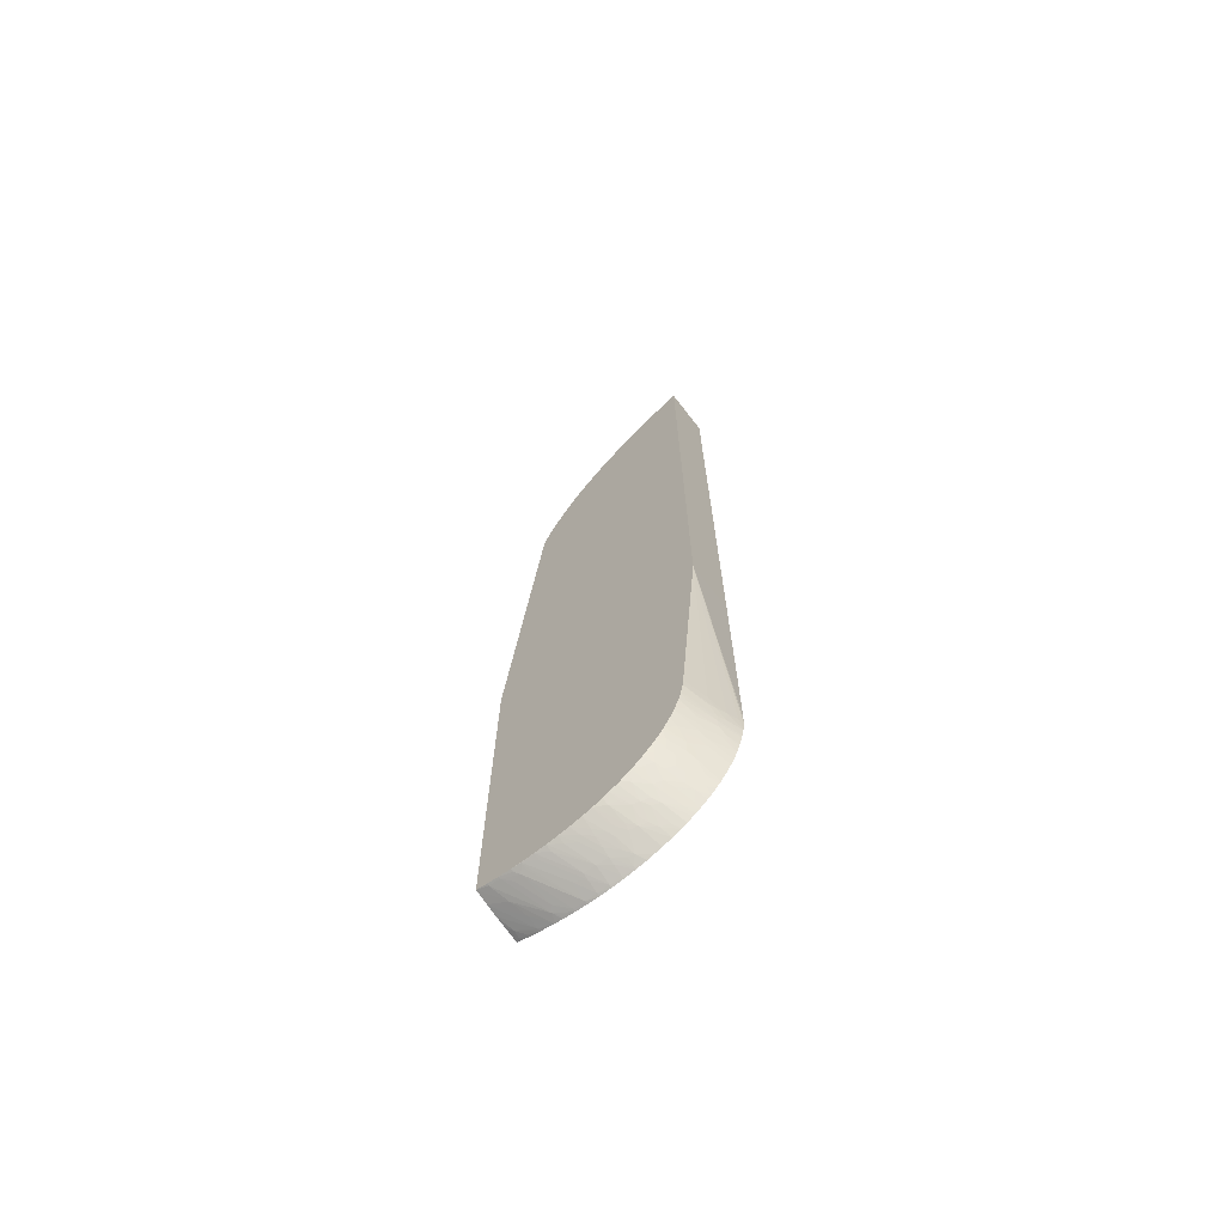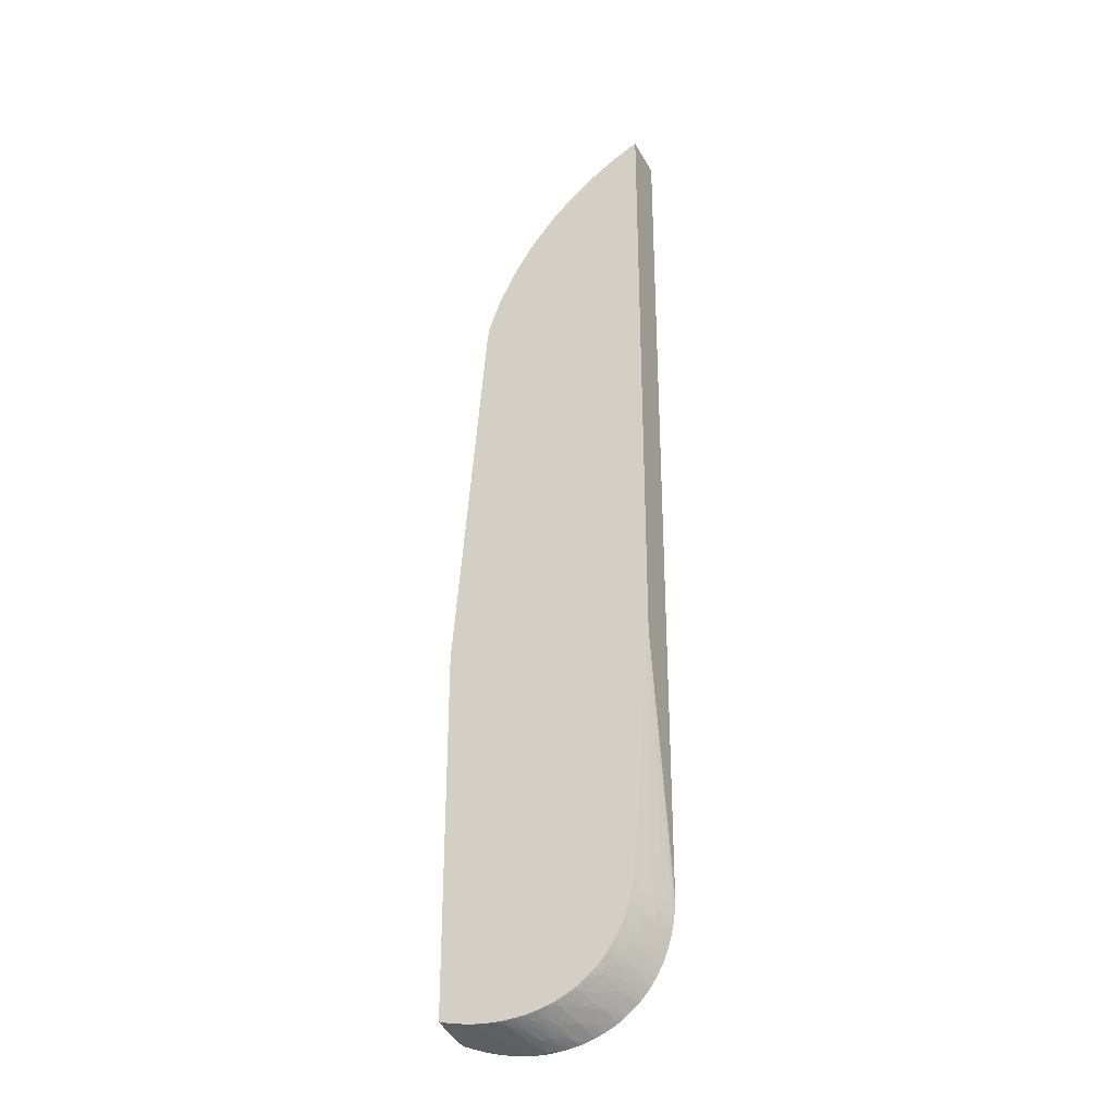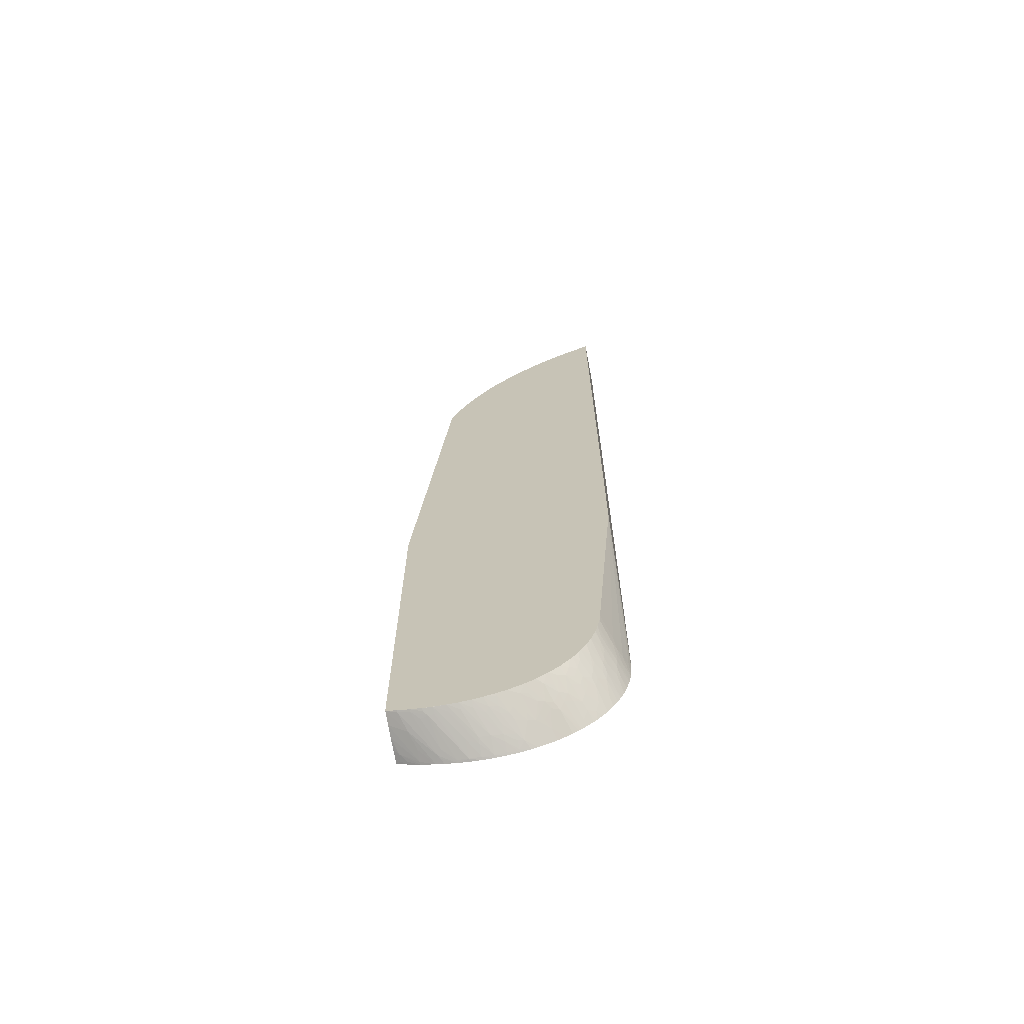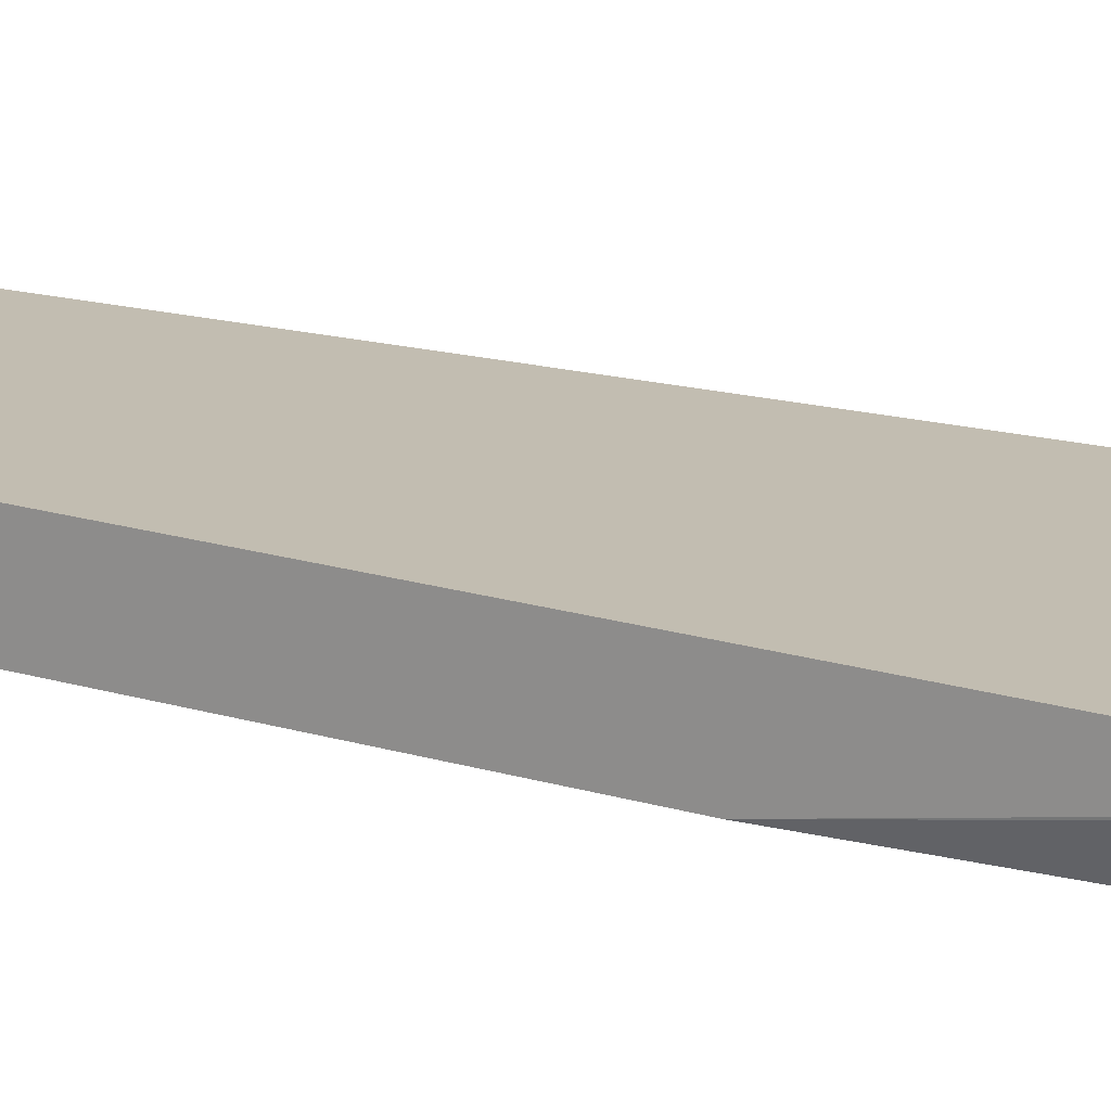
<metadata>
{"format":"obj","ext":"obj","renderer":"f3d","projection":"perspective","resolution":1024,"background":"white","views":[{"elev":-70.7,"azim":37.8,"up":"+Z"},{"elev":-31.2,"azim":24.3,"up":"+Z"},{"elev":-68.5,"azim":10.9,"up":"+Z"},{"elev":17.0,"azim":122.7,"up":"+Y"}]}
</metadata>
<code>
v -0.01518 0.01508 0.03105
v -0.01578 0.01508 0.03074
v -0.01518 0.01028 0.03105
v -0.01518 0.01508 -0.03104
v -0.01578 0.01028 0.03074
v -0.01632 0.01508 0.03046
v -0.01641 0.01028 0.03041
v -0.01518 0.01028 -0.03104
v -0.01518 0.01508 -0.05601
v -0.01822 0.01508 0.02936
v -0.0179 0.01028 0.02954
v -0.01718 0.01028 -0.05493
v -0.01637 0.0122 -0.05601
v -0.01577 0.01373 -0.0571
v -0.01538 0.01466 -0.0571
v -0.01522 0.01508 -0.0571
v -0.01887 0.01508 0.02894
v -0.01847 0.01028 0.02921
v -0.01726 0.01028 -0.05584
v -0.01617 0.01285 -0.0571
v -0.01591 0.01373 -0.05819
v -0.01534 0.01508 -0.05845
v -0.01531 0.01508 -0.05811
v -0.01972 0.01508 0.02838
v -0.01904 0.01028 0.02884
v -0.0175 0.01028 -0.0571
v -0.01726 0.01073 -0.0571
v -0.01643 0.01231 -0.0571
v -0.01625 0.01304 -0.05819
v -0.01631 0.01315 -0.0588
v -0.01562 0.01481 -0.05928
v -0.0155 0.01508 -0.05928
v -0.021 0.01508 0.02743
v -0.01972 0.01028 0.02838
v -0.01759 0.01028 -0.05745
v -0.01735 0.01089 -0.05791
v -0.01653 0.0125 -0.05819
v -0.01744 0.01106 -0.05863
v -0.0164 0.01333 -0.05952
v -0.01614 0.01371 -0.05921
v -0.01557 0.01508 -0.05959
v -0.021 0.01028 0.02743
v -0.02154 0.01508 0.02702
v -0.01773 0.01028 -0.05802
v -0.01779 0.01028 -0.05821
v -0.01814 0.01028 -0.05921
v -0.01755 0.01124 -0.05928
v -0.01722 0.01178 -0.05928
v -0.01735 0.01199 -0.06001
v -0.01712 0.0126 -0.06036
v -0.01651 0.01371 -0.06045
v -0.01621 0.01405 -0.06014
v -0.01579 0.01508 -0.06042
v -0.02154 0.01028 0.02702
v -0.02221 0.01508 0.02648
v -0.02165 0.01028 0.02693
v -0.01822 0.01028 -0.05944
v -0.01812 0.01038 -0.05934
v -0.01749 0.01221 -0.06072
v -0.01727 0.01294 -0.06123
v -0.01634 0.0143 -0.06087
v -0.01612 0.01508 -0.06145
v -0.01587 0.01508 -0.0607
v -0.02221 0.01028 0.02648
v -0.02262 0.01508 0.02613
v -0.01864 0.01028 -0.06036
v -0.01833 0.01074 -0.06036
v -0.01846 0.01096 -0.06098
v -0.01763 0.0126 -0.06153
v -0.01744 0.01322 -0.06194
v -0.01648 0.01508 -0.06229
v -0.01645 0.0145 -0.06145
v -0.01614 0.01508 -0.06151
v -0.02275 0.01028 0.02601
v -0.02275 0.01508 0.02601
v -0.01911 0.01028 -0.0612
v -0.01918 0.01028 -0.06133
v -0.01907 0.0105 -0.06142
v -0.01841 0.01197 -0.06216
v -0.01825 0.01159 -0.06139
v -0.01817 0.01264 -0.06253
v -0.01741 0.01427 -0.06309
v -0.01678 0.01508 -0.06288
v -0.01617 0.01508 -0.06158
v -0.02374 0.01508 0.02509
v -0.02446 0.01028 0.02441
v -0.01936 0.01028 -0.06162
v -0.0194 0.01077 -0.06225
v -0.01864 0.01229 -0.06287
v -0.01838 0.01301 -0.06326
v -0.01721 0.01508 -0.06363
v -0.025 0.01508 0.0239
v -0.025 0.01028 0.0239
v -0.01995 0.01028 -0.06243
v -0.01968 0.01111 -0.06298
v -0.01937 0.01184 -0.06334
v -0.01902 0.01261 -0.06366
v -0.01838 0.01412 -0.06432
v -0.01778 0.01508 -0.06446
v -0.02587 0.01508 0.02288
v -0.02609 0.01028 0.02263
v -0.02508 0.01028 0.02381
v -0.02009 0.01028 -0.0626
v -0.02041 0.01071 -0.0634
v -0.02004 0.01145 -0.06373
v -0.01968 0.01221 -0.06406
v -0.01939 0.01294 -0.0644
v -0.0187 0.01452 -0.06504
v -0.01822 0.01508 -0.06498
v -0.01796 0.01508 -0.06469
v -0.02636 0.01508 0.02231
v -0.02701 0.01508 0.02153
v -0.02746 0.01028 0.02099
v -0.0202 0.01028 -0.06273
v -0.02103 0.01028 -0.06363
v -0.02073 0.01106 -0.06412
v -0.02041 0.01179 -0.06443
v -0.01974 0.01334 -0.06512
v -0.01942 0.01407 -0.06542
v -0.01874 0.01508 -0.06555
v -0.02746 0.01508 0.02099
v -0.02787 0.01508 0.02043
v -0.028 0.01028 0.02025
v -0.02124 0.01028 -0.06383
v -0.02146 0.01072 -0.06442
v -0.02081 0.01223 -0.06516
v -0.02046 0.01296 -0.06544
v -0.01985 0.01455 -0.06614
v -0.01903 0.01508 -0.06584
v -0.028 0.01508 0.02025
v -0.02837 0.01028 0.01971
v -0.02212 0.01028 -0.06457
v -0.02153 0.01188 -0.06545
v -0.02123 0.01265 -0.06581
v -0.02058 0.01417 -0.06643
v -0.01983 0.01508 -0.06652
v -0.02828 0.01508 0.01984
v -0.02928 0.01508 0.01834
v -0.02933 0.01028 0.01826
v -0.0223 0.01028 -0.06471
v -0.02192 0.01115 -0.06514
v -0.02265 0.01082 -0.06541
v -0.02207 0.01235 -0.06617
v -0.02166 0.01307 -0.06643
v -0.02015 0.01508 -0.06677
v -0.02954 0.01508 0.01793
v -0.02971 0.01028 0.01765
v -0.02259 0.01028 -0.06491
v -0.02354 0.01028 -0.06551
v -0.0228 0.01205 -0.06639
v -0.02327 0.01028 -0.06536
v -0.02238 0.01268 -0.06657
v -0.02189 0.01437 -0.06738
v -0.02144 0.01508 -0.06758
v -0.02094 0.01508 -0.06731
v -0.0204 0.01508 -0.06695
v -0.03003 0.01508 0.01709
v -0.03016 0.01028 0.01685
v -0.02425 0.01028 -0.06588
v -0.02339 0.01184 -0.06653
v -0.02342 0.01268 -0.06708
v -0.02307 0.01335 -0.06734
v -0.02261 0.01407 -0.06757
v -0.02149 0.01508 -0.06761
v -0.03016 0.01508 0.01685
v -0.0305 0.01028 0.01621
v -0.02487 0.01028 -0.06615
v -0.02475 0.01082 -0.06648
v -0.02403 0.01107 -0.06631
v -0.02379 0.01307 -0.06751
v -0.02228 0.01508 -0.06801
v -0.03045 0.01508 0.01629
v -0.03148 0.01508 0.01428
v -0.03155 0.01028 0.01414
v -0.02579 0.01028 -0.06651
v -0.02448 0.01233 -0.0673
v -0.02448 0.01287 -0.06762
v -0.02319 0.01508 -0.06838
v -0.03155 0.01508 0.01414
v -0.03172 0.01508 0.01373
v -0.03185 0.01028 0.01341
v -0.02665 0.01028 -0.06676
v -0.02665 0.01046 -0.06687
v -0.02585 0.01196 -0.06752
v -0.02552 0.01158 -0.06719
v -0.02512 0.01215 -0.06741
v -0.02552 0.01256 -0.06776
v -0.02501 0.01426 -0.06854
v -0.02397 0.01508 -0.06864
v -0.0322 0.01508 0.0125
v -0.0322 0.01508 0.0125
v -0.0322 0.01028 0.0125
v -0.02782 0.01028 -0.06702
v -0.02665 0.01124 -0.06731
v -0.02665 0.01179 -0.0676
v -0.02557 0.0136 -0.06832
v -0.02557 0.01415 -0.06859
v -0.02557 0.01481 -0.06889
v -0.02455 0.01508 -0.0688
v -0.03272 0.01508 0.0111
v -0.03272 0.01028 0.0111
v -0.02883 0.01028 -0.06717
v -0.02751 0.01109 -0.0674
v -0.02665 0.01264 -0.06805
v -0.02665 0.01341 -0.06843
v -0.02665 0.01395 -0.06867
v -0.02557 0.01508 -0.06901
v -0.03295 0.01508 0.01033
v -0.03295 0.01028 0.01033
v -0.02992 0.01028 -0.06728
v -0.02883 0.01092 -0.06749
v -0.02782 0.01149 -0.06764
v -0.02774 0.01326 -0.06849
v -0.02665 0.01481 -0.06904
v -0.02665 0.01508 -0.06915
v -0.0331 0.01508 0.009244
v -0.0331 0.01028 0.009244
v -0.031 0.01028 -0.0673
v -0.02992 0.01083 -0.06753
v -0.02883 0.01321 -0.06852
v -0.02774 0.01481 -0.06914
v -0.02774 0.01508 -0.06923
v -0.03641 0.01243 -0.03072
v -0.03641 0.01169 -0.03027
v -0.03641 0.01044 -0.02955
v -0.03641 0.01028 -0.02946
v -0.03641 0.01508 -0.03246
v -0.03641 0.01499 -0.03239
v -0.03641 0.01403 -0.03171
v -0.03641 0.01348 -0.03134
v -0.03103 0.01028 -0.0673
v -0.02883 0.01376 -0.06873
v -0.02883 0.01481 -0.06914
v -0.02885 0.01508 -0.06922
v -0.03641 0.01028 -0.06651
v -0.03641 0.01508 -0.06737
v -0.031 0.01083 -0.06752
v -0.03209 0.01028 -0.06726
v -0.0322 0.01031 -0.06727
v -0.02992 0.01325 -0.0685
v -0.02992 0.01481 -0.06908
v -0.02992 0.01508 -0.06915
v -0.03641 0.01029 -0.06652
v -0.03641 0.01028 -0.06652
v -0.03607 0.01508 -0.06752
v -0.03604 0.01481 -0.06751
v -0.03641 0.01499 -0.06736
v -0.03315 0.01028 -0.06717
v -0.03275 0.01095 -0.06747
v -0.0322 0.01044 -0.06732
v -0.031 0.01481 -0.06892
v -0.031 0.01508 -0.069
v -0.0322 0.0109 -0.06749
v -0.03641 0.01045 -0.06655
v -0.03536 0.01046 -0.06686
v -0.03535 0.01028 -0.0668
v -0.03641 0.01155 -0.06682
v -0.03477 0.01214 -0.06744
v -0.03536 0.01508 -0.0678
v -0.03536 0.01481 -0.06777
v -0.03595 0.01415 -0.06747
v -0.03641 0.01481 -0.06734
v -0.03314 0.01054 -0.06727
v -0.03427 0.01028 -0.06701
v -0.03427 0.01046 -0.06706
v -0.03347 0.01114 -0.06741
v -0.0322 0.01382 -0.06843
v -0.03209 0.01264 -0.06809
v -0.03213 0.01508 -0.06878
v -0.03255 0.01433 -0.06852
v -0.0322 0.01469 -0.06867
v -0.03641 0.01264 -0.06704
v -0.03427 0.01481 -0.06814
v -0.03427 0.01373 -0.06792
v -0.03288 0.01508 -0.06861
v -0.03426 0.01508 -0.06819
v -0.03576 0.01343 -0.0674
v -0.03641 0.01312 -0.06711
v -0.03637 0.01376 -0.06723
v -0.03641 0.01376 -0.06721
v -0.03337 0.01508 -0.06846
f 1 2 5
f 1 5 3
f 1 3 8
f 1 8 4
f 1 4 9
f 1 9 16
f 1 16 23
f 1 23 22
f 1 22 32
f 1 32 41
f 1 41 53
f 1 53 63
f 1 63 62
f 1 62 73
f 1 73 84
f 1 84 71
f 1 71 83
f 1 83 91
f 1 91 99
f 1 99 110
f 1 110 109
f 1 109 120
f 1 120 129
f 1 129 136
f 1 136 145
f 1 145 156
f 1 156 155
f 1 155 154
f 1 154 164
f 1 164 171
f 1 171 178
f 1 178 189
f 1 189 199
f 1 199 207
f 1 207 215
f 1 215 222
f 1 222 234
f 1 234 242
f 1 242 252
f 1 252 269
f 1 269 275
f 1 275 281
f 1 281 276
f 1 276 259
f 1 259 245
f 1 245 236
f 1 236 227
f 1 227 216
f 1 216 208
f 1 208 200
f 1 200 190
f 1 190 180
f 1 180 179
f 1 179 173
f 1 173 172
f 1 172 165
f 1 165 157
f 1 157 146
f 1 146 138
f 1 138 137
f 1 137 130
f 1 130 122
f 1 122 121
f 1 121 112
f 1 112 111
f 1 111 100
f 1 100 92
f 1 92 85
f 1 85 75
f 1 75 65
f 1 65 55
f 1 55 43
f 1 43 33
f 1 33 24
f 1 24 17
f 1 17 10
f 1 10 6
f 1 6 2
f 2 6 7
f 2 7 5
f 3 5 7
f 3 7 11
f 3 11 18
f 3 18 25
f 3 25 34
f 3 34 42
f 3 42 54
f 3 54 56
f 3 56 64
f 3 64 74
f 3 74 86
f 3 86 93
f 3 93 102
f 3 102 101
f 3 101 113
f 3 113 123
f 3 123 131
f 3 131 139
f 3 139 147
f 3 147 158
f 3 158 166
f 3 166 174
f 3 174 181
f 3 181 192
f 3 192 201
f 3 201 209
f 3 209 217
f 3 217 226
f 3 226 235
f 3 235 244
f 3 244 256
f 3 256 264
f 3 264 248
f 3 248 238
f 3 238 231
f 3 231 218
f 3 218 210
f 3 210 202
f 3 202 193
f 3 193 182
f 3 182 175
f 3 175 167
f 3 167 159
f 3 159 149
f 3 149 151
f 3 151 148
f 3 148 140
f 3 140 132
f 3 132 124
f 3 124 115
f 3 115 114
f 3 114 103
f 3 103 94
f 3 94 87
f 3 87 77
f 3 77 76
f 3 76 66
f 3 66 57
f 3 57 46
f 3 46 45
f 3 45 44
f 3 44 35
f 3 35 26
f 3 26 19
f 3 19 12
f 3 12 8
f 4 8 9
f 6 10 7
f 7 10 11
f 8 12 13
f 8 13 14
f 8 14 15
f 8 15 16
f 8 16 9
f 10 17 18
f 10 18 11
f 12 19 13
f 13 19 20
f 13 20 14
f 14 20 21
f 14 21 22
f 14 22 15
f 15 22 23
f 15 23 16
f 17 24 25
f 17 25 18
f 19 26 27
f 19 27 28
f 19 28 20
f 20 28 29
f 20 29 21
f 21 29 30
f 21 30 31
f 21 31 32
f 21 32 22
f 24 33 42
f 24 42 34
f 24 34 25
f 26 35 36
f 26 36 30
f 26 30 37
f 26 37 27
f 27 37 29
f 27 29 28
f 29 37 30
f 30 36 38
f 30 38 39
f 30 39 40
f 30 40 31
f 31 40 41
f 31 41 32
f 33 43 54
f 33 54 42
f 35 44 36
f 36 44 38
f 38 44 45
f 38 45 46
f 38 46 47
f 38 47 48
f 38 48 39
f 39 49 50
f 39 50 51
f 39 51 52
f 39 52 41
f 39 41 40
f 39 48 49
f 41 52 53
f 43 55 56
f 43 56 54
f 46 57 58
f 46 58 47
f 47 58 49
f 47 49 48
f 49 58 57
f 49 57 59
f 49 59 50
f 50 59 60
f 50 60 61
f 50 61 51
f 51 61 52
f 52 61 62
f 52 62 63
f 52 63 53
f 55 64 56
f 55 65 64
f 57 66 67
f 57 67 59
f 59 67 68
f 59 68 69
f 59 69 60
f 60 69 70
f 60 70 71
f 60 71 72
f 60 72 61
f 61 72 73
f 61 73 62
f 64 65 74
f 65 75 74
f 66 76 68
f 66 68 67
f 68 76 77
f 68 77 78
f 68 78 79
f 68 79 80
f 68 80 69
f 69 80 70
f 70 80 79
f 70 79 81
f 70 81 82
f 70 82 83
f 70 83 71
f 71 84 72
f 72 84 73
f 74 75 85
f 74 85 86
f 77 87 79
f 77 79 78
f 79 88 89
f 79 89 81
f 79 87 88
f 81 89 90
f 81 90 82
f 82 90 91
f 82 91 83
f 85 92 93
f 85 93 86
f 87 94 88
f 88 94 95
f 88 95 89
f 89 95 96
f 89 96 90
f 90 96 97
f 90 97 98
f 90 98 99
f 90 99 91
f 92 100 101
f 92 101 102
f 92 102 93
f 94 103 95
f 95 103 104
f 95 104 105
f 95 105 96
f 96 105 106
f 96 106 107
f 96 107 97
f 97 107 98
f 98 107 108
f 98 108 109
f 98 109 110
f 98 110 99
f 100 111 101
f 101 111 112
f 101 112 113
f 103 114 104
f 104 115 116
f 104 116 105
f 104 114 115
f 105 116 106
f 106 116 117
f 106 117 118
f 106 118 107
f 107 118 108
f 108 118 119
f 108 119 120
f 108 120 109
f 112 121 113
f 113 121 122
f 113 122 123
f 115 124 116
f 116 125 126
f 116 126 117
f 116 124 125
f 117 126 118
f 118 126 127
f 118 127 119
f 119 127 128
f 119 128 129
f 119 129 120
f 122 130 123
f 123 130 131
f 124 132 125
f 125 132 133
f 125 133 126
f 126 133 134
f 126 134 127
f 127 134 135
f 127 135 128
f 128 135 136
f 128 136 129
f 130 137 131
f 131 137 138
f 131 138 139
f 132 140 141
f 132 141 133
f 133 141 142
f 133 142 143
f 133 143 144
f 133 144 134
f 134 144 135
f 135 144 145
f 135 145 136
f 138 146 139
f 139 146 147
f 140 148 142
f 140 142 141
f 142 149 150
f 142 150 143
f 142 148 151
f 142 151 149
f 143 150 144
f 144 150 152
f 144 152 153
f 144 153 154
f 144 154 155
f 144 155 156
f 144 156 145
f 146 157 147
f 147 157 158
f 149 159 150
f 150 159 160
f 150 160 161
f 150 161 162
f 150 162 152
f 152 162 163
f 152 163 153
f 153 163 164
f 153 164 154
f 157 165 158
f 158 165 166
f 159 167 168
f 159 168 169
f 159 169 160
f 160 169 168
f 160 168 170
f 160 170 161
f 161 170 162
f 162 170 163
f 163 170 171
f 163 171 164
f 165 172 166
f 166 172 173
f 166 173 174
f 167 175 168
f 168 175 176
f 168 176 170
f 170 177 178
f 170 178 171
f 170 176 177
f 173 179 174
f 174 179 180
f 174 180 181
f 175 182 183
f 175 183 184
f 175 184 185
f 175 185 186
f 175 186 176
f 176 186 177
f 177 186 187
f 177 187 188
f 177 188 178
f 178 188 189
f 180 190 191
f 180 191 192
f 180 192 181
f 182 193 183
f 183 193 194
f 183 194 184
f 184 195 187
f 184 187 186
f 184 186 185
f 184 194 195
f 187 195 196
f 187 196 188
f 188 197 198
f 188 198 199
f 188 199 189
f 188 196 197
f 190 200 191
f 191 200 201
f 191 201 192
f 193 202 203
f 193 203 194
f 194 203 195
f 195 203 204
f 195 204 196
f 196 204 205
f 196 205 197
f 197 205 198
f 198 205 206
f 198 206 207
f 198 207 199
f 200 208 209
f 200 209 201
f 202 210 211
f 202 211 212
f 202 212 203
f 203 212 205
f 203 205 204
f 205 212 211
f 205 211 213
f 205 213 206
f 206 214 207
f 206 213 214
f 207 214 215
f 208 216 217
f 208 217 209
f 210 218 219
f 210 219 213
f 210 213 211
f 213 220 221
f 213 221 214
f 213 219 220
f 214 221 215
f 215 221 222
f 216 223 224
f 216 224 225
f 216 225 226
f 216 226 217
f 216 227 228
f 216 228 229
f 216 229 230
f 216 230 223
f 218 231 220
f 218 220 219
f 220 232 221
f 220 231 232
f 221 232 233
f 221 233 222
f 222 233 234
f 223 230 229
f 223 229 228
f 223 228 227
f 223 227 236
f 223 236 247
f 223 247 262
f 223 262 280
f 223 280 278
f 223 278 272
f 223 272 257
f 223 257 254
f 223 254 243
f 223 243 235
f 223 235 226
f 223 226 225
f 223 225 224
f 231 237 232
f 231 238 239
f 231 239 237
f 232 237 240
f 232 240 233
f 233 240 241
f 233 241 234
f 234 241 242
f 235 243 244
f 236 245 246
f 236 246 247
f 237 239 240
f 238 248 239
f 239 248 249
f 239 249 250
f 239 250 241
f 239 241 240
f 241 251 252
f 241 252 242
f 241 250 253
f 241 253 249
f 241 249 251
f 243 254 244
f 244 255 256
f 244 254 257
f 244 257 258
f 244 258 255
f 245 259 246
f 246 259 260
f 246 260 261
f 246 261 262
f 246 262 247
f 248 263 249
f 248 264 263
f 249 253 250
f 249 263 265
f 249 265 266
f 249 266 267
f 249 267 268
f 249 268 251
f 251 268 267
f 251 267 252
f 252 267 270
f 252 270 271
f 252 271 269
f 255 265 264
f 255 264 256
f 255 258 270
f 255 270 265
f 257 272 273
f 257 273 274
f 257 274 258
f 258 274 275
f 258 275 270
f 259 276 260
f 260 276 261
f 261 277 272
f 261 272 278
f 261 278 279
f 261 279 280
f 261 280 262
f 261 276 273
f 261 273 277
f 263 264 265
f 265 270 267
f 265 267 266
f 269 271 270
f 269 270 275
f 272 277 273
f 273 276 281
f 273 281 275
f 273 275 274
f 278 280 279

</code>
